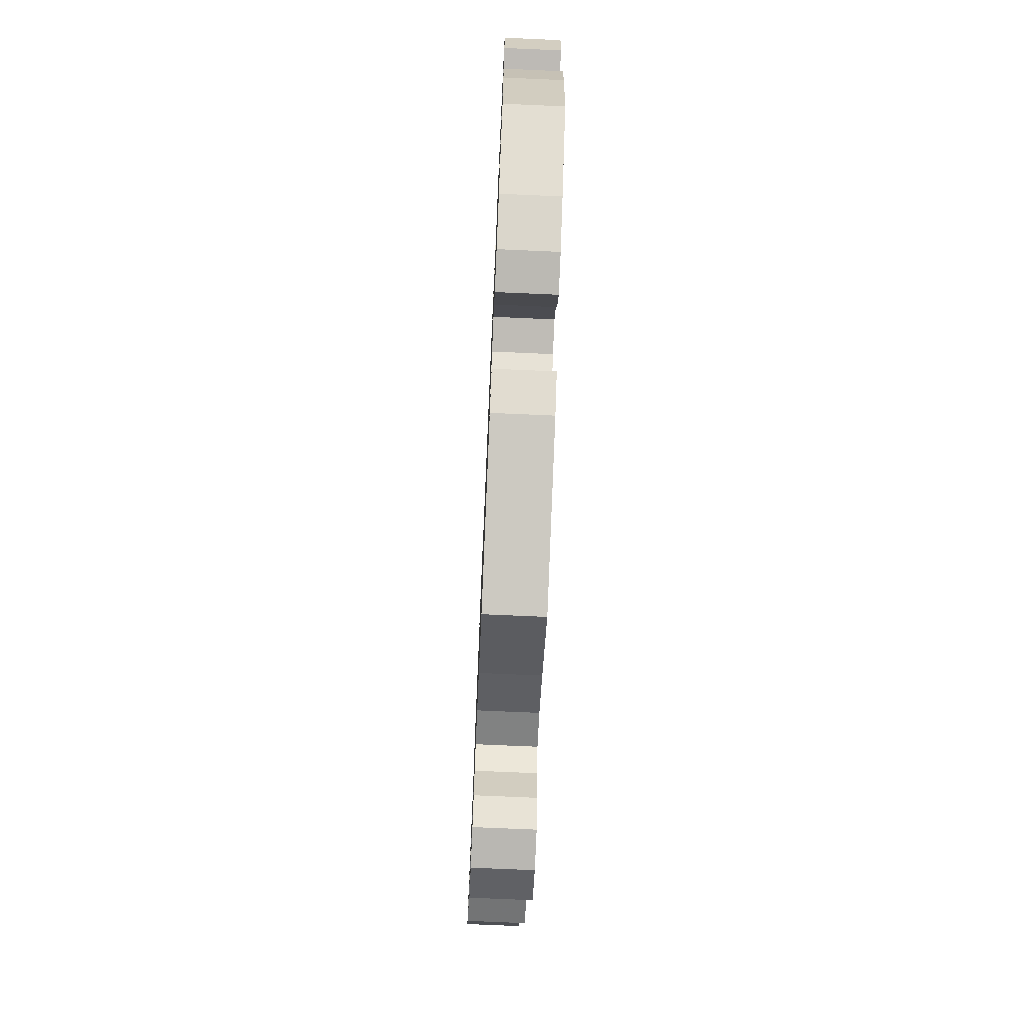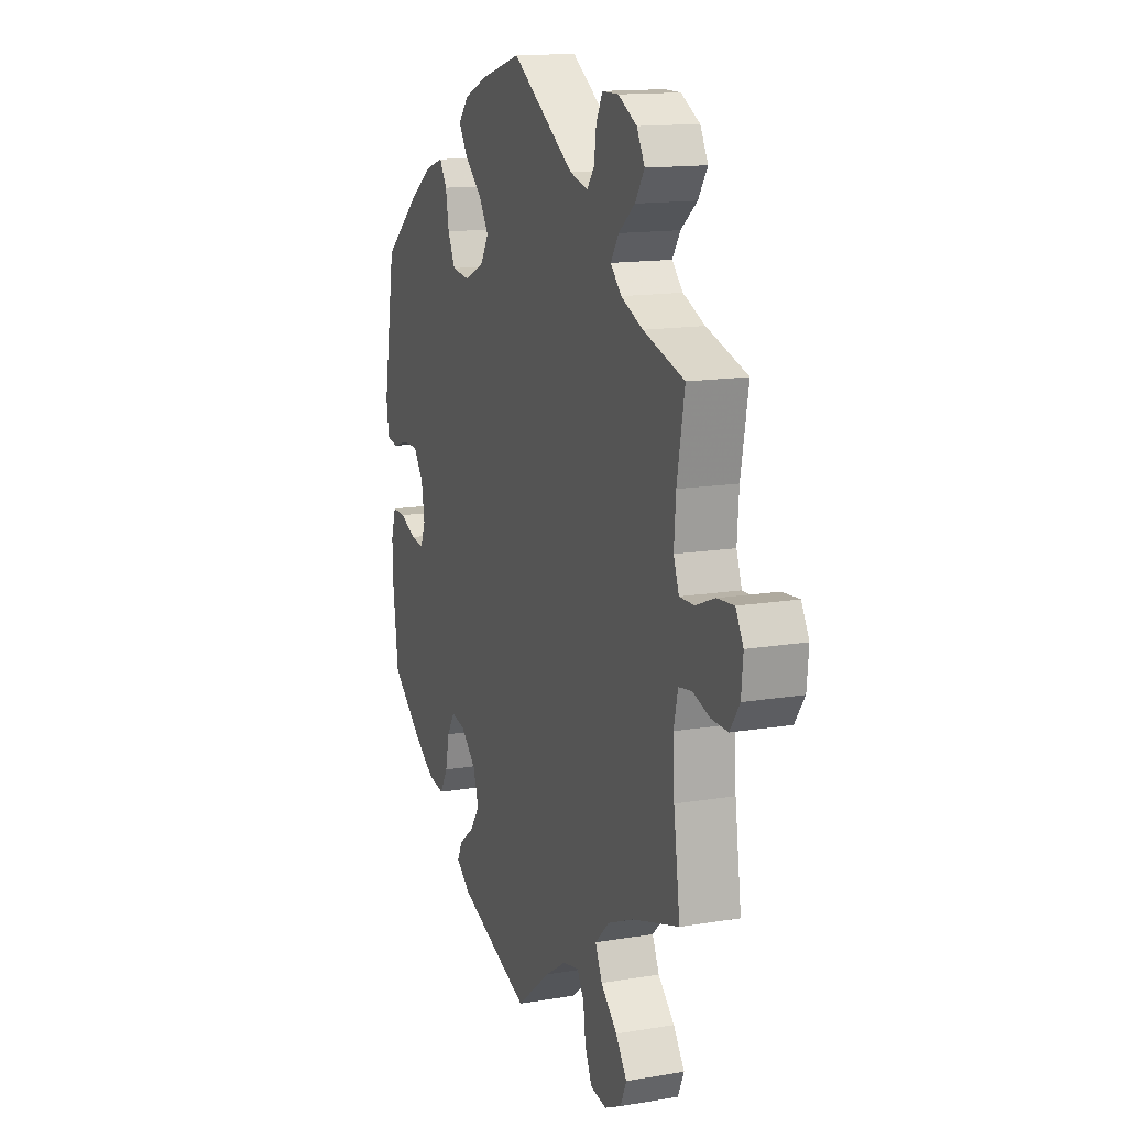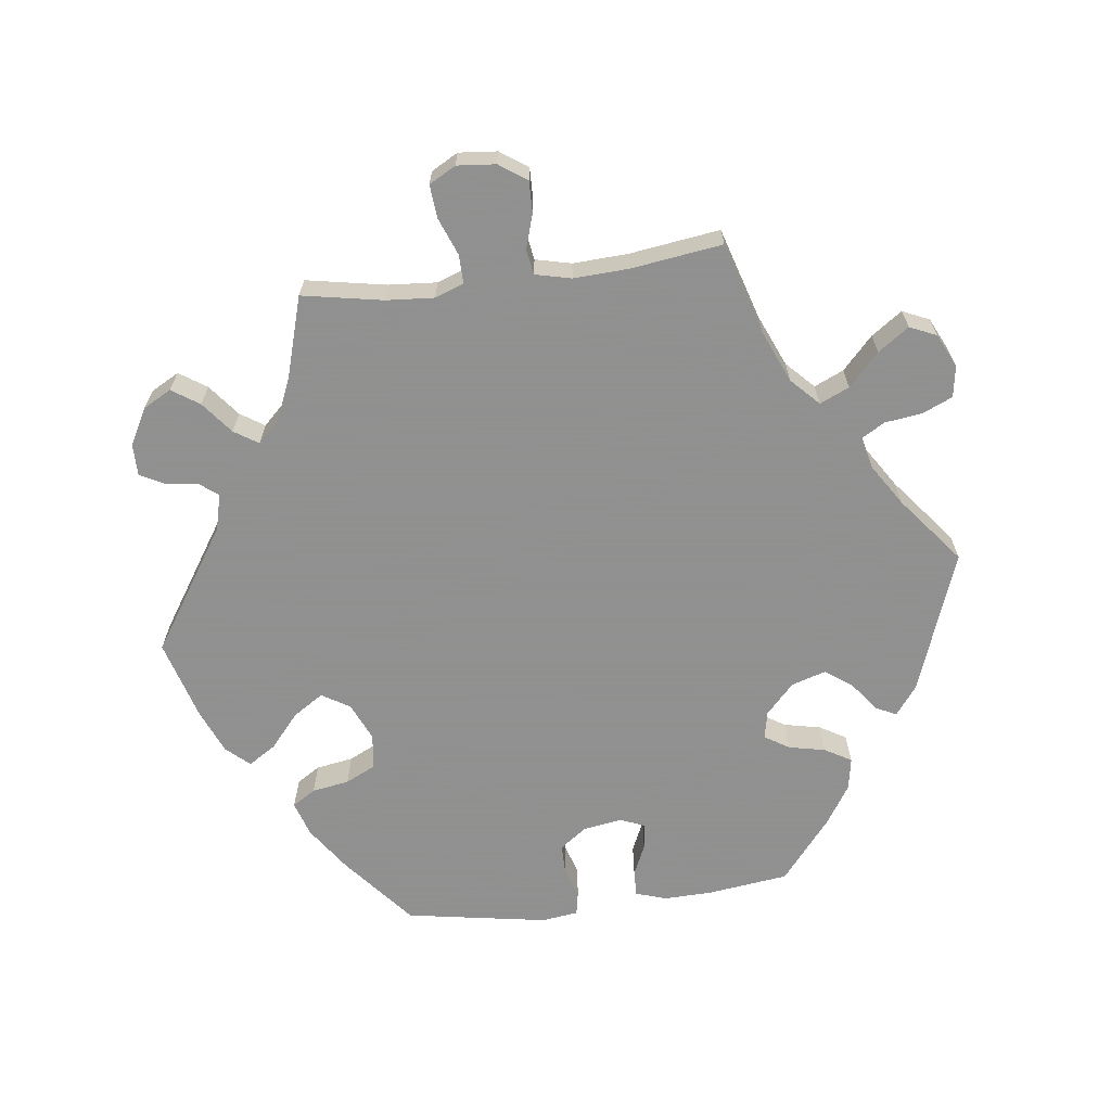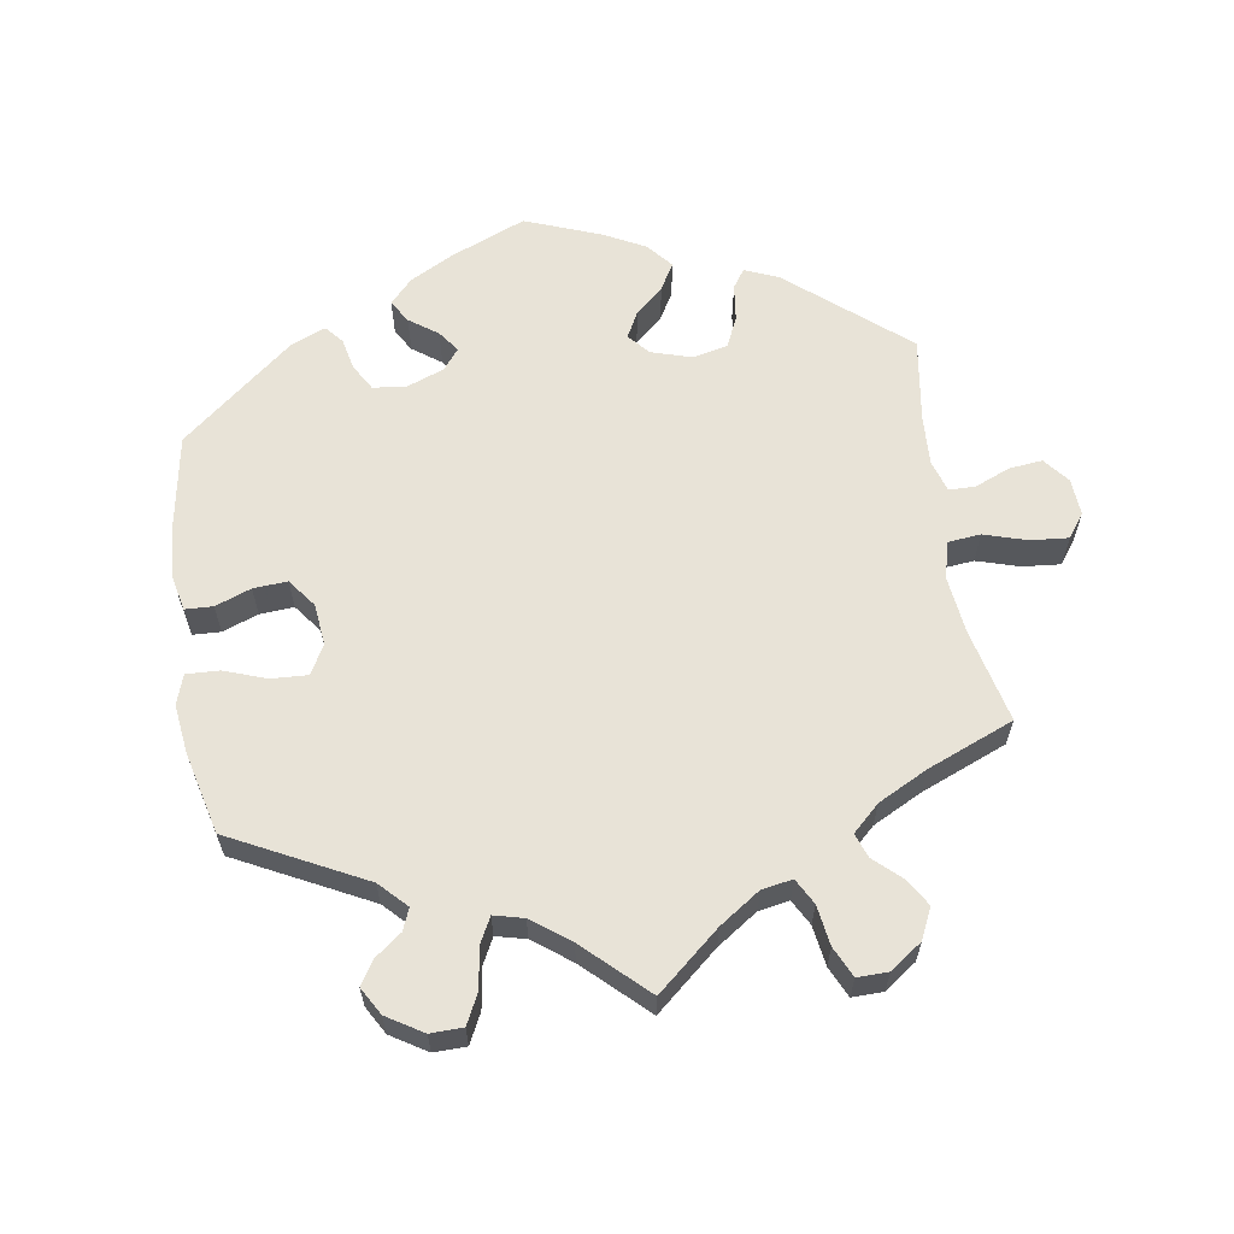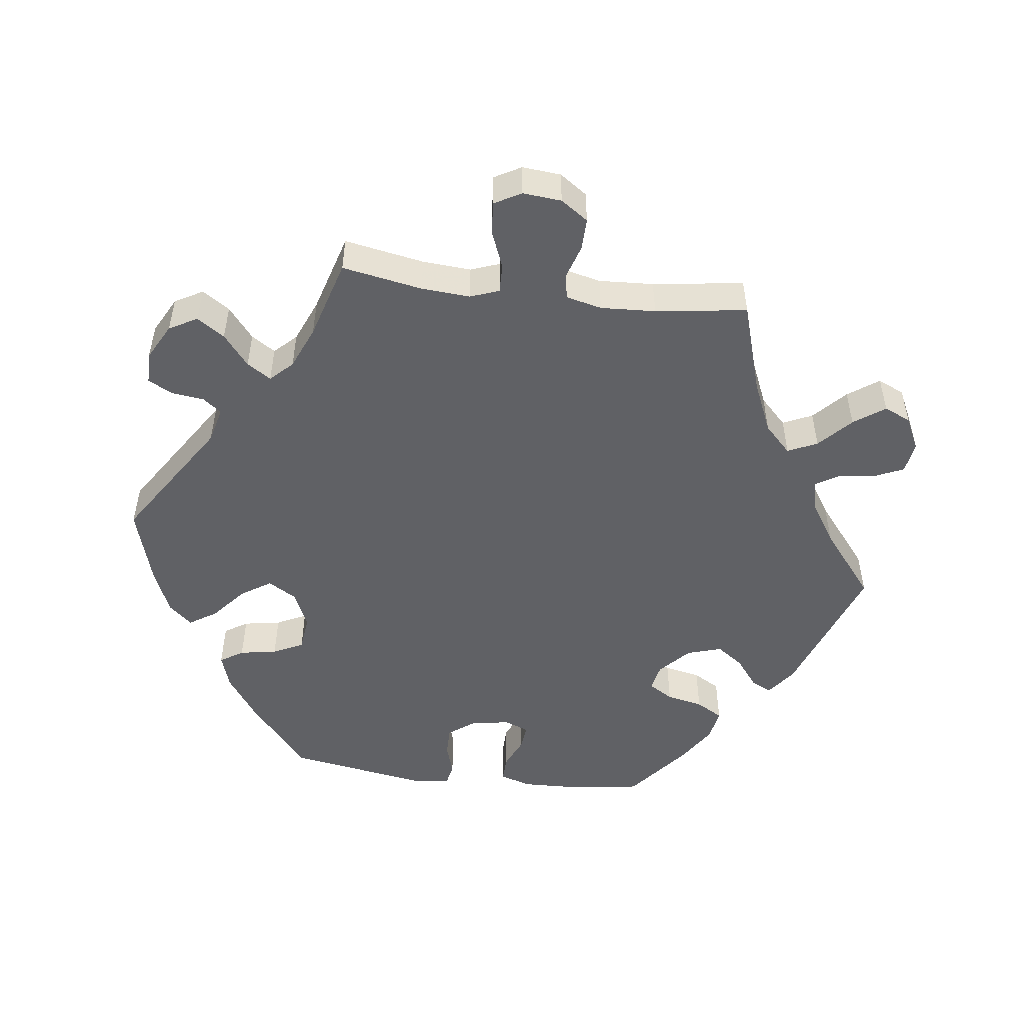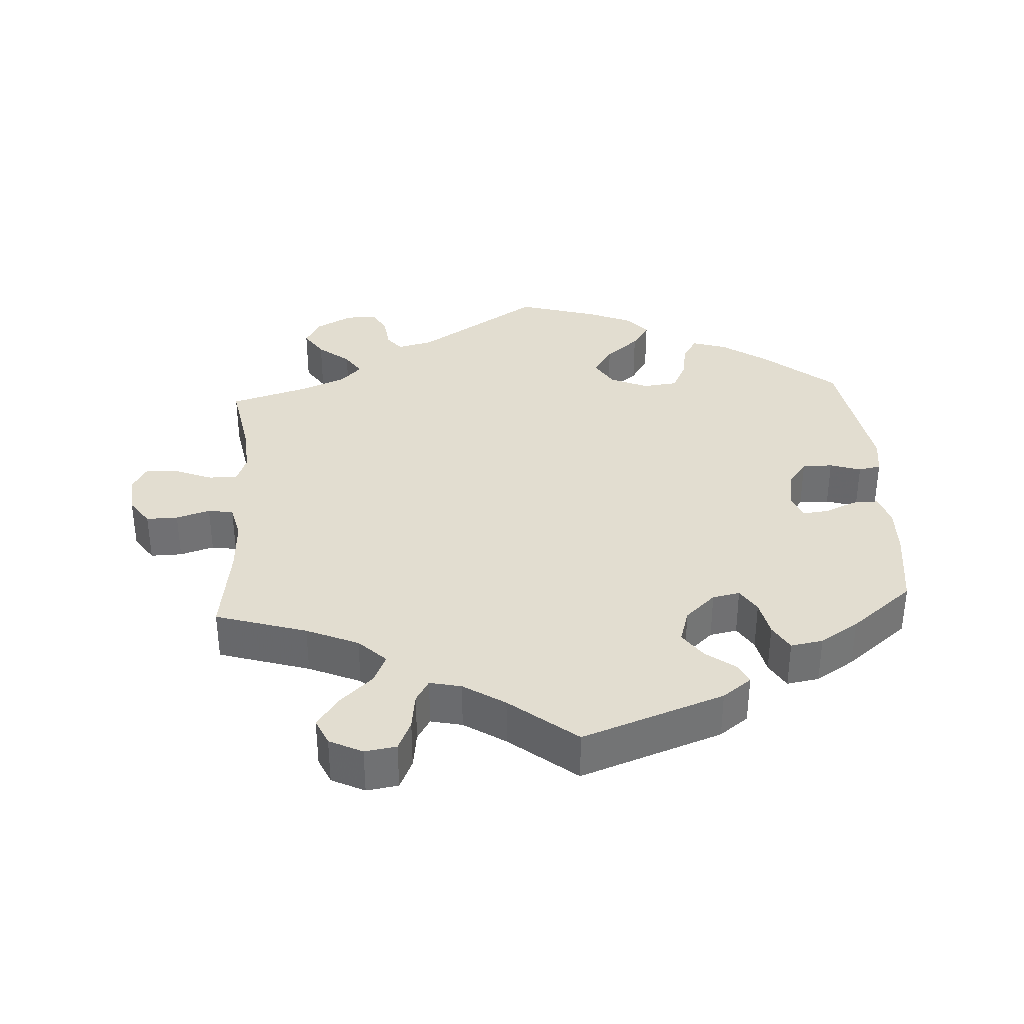
<metadata>
{"format":"obj","ext":"obj","renderer":"f3d","projection":"perspective","resolution":1024,"background":"white","views":[{"elev":-73.2,"azim":-92.5,"up":"+Z"},{"elev":14.3,"azim":69.6,"up":"+Z"},{"elev":-65.8,"azim":97.1,"up":"+Y"},{"elev":61.7,"azim":51.1,"up":"+Y"},{"elev":-50.3,"azim":82.9,"up":"+Y"},{"elev":35.3,"azim":176.6,"up":"+Y"}]}
</metadata>
<code>
v -0.399 0.07 0.373
v -0.335 0.07 0.417
v -0.285 0.07 0.433
v -0.264 0.07 0.4
v -0.255 0.07 0.347
v -0.234 0.07 0.304
v -0.184 0.07 0.298
v -0.13 0.07 0.322
v -0.106 0.07 0.362
v -0.134 0.07 0.405
v -0.182 0.07 0.446
v -0.207 0.07 0.485
v -0.178 0.07 0.518
v -0.114 0.07 0.545
v 0 0.07 0.578
v 0.175 0.07 0.464
v 0.226 0.07 0.451
v 0.246 0.07 0.477
v 0.252 0.07 0.523
v 0.27 0.07 0.558
v 0.315 0.07 0.558
v 0.367 0.07 0.53
v 0.389 0.07 0.49
v 0.363 0.07 0.451
v 0.318 0.07 0.415
v 0.296 0.07 0.381
v 0.326 0.07 0.35
v 0.387 0.07 0.324
v 0.501 0.07 0.29
v 0.48 0.07 0.176
v 0.475 0.07 0.107
v 0.49 0.07 0.066
v 0.531 0.07 0.067
v 0.584 0.07 0.088
v 0.631 0.07 0.092
v 0.652 0.07 0.054
v 0.647 0.07 -0.001
v 0.62 0.07 -0.04
v 0.575 0.07 -0.039
v 0.527 0.07 -0.024
v 0.491 0.07 -0.03
v 0.479 0.07 -0.081
v 0.483 0.07 -0.159
v 0.501 0.07 -0.289
v 0.371 0.07 -0.329
v 0.297 0.07 -0.361
v 0.258 0.07 -0.399
v 0.277 0.07 -0.441
v 0.323 0.07 -0.484
v 0.354 0.07 -0.528
v 0.337 0.07 -0.566
v 0.29 0.07 -0.589
v 0.245 0.07 -0.582
v 0.226 0.07 -0.539
v 0.219 0.07 -0.486
v 0.2 0.07 -0.454
v 0.155 0.07 -0.464
v 0.096 0.07 -0.502
v 0.001 0.07 -0.578
v -0.201 0.07 -0.505
v -0.242 0.07 -0.474
v -0.228 0.07 -0.445
v -0.186 0.07 -0.413
v -0.159 0.07 -0.375
v -0.174 0.07 -0.326
v -0.217 0.07 -0.286
v -0.256 0.07 -0.278
v -0.278 0.07 -0.313
v -0.289 0.07 -0.365
v -0.311 0.07 -0.403
v -0.357 0.07 -0.395
v -0.412 0.07 -0.36
v -0.501 0.07 -0.288
v -0.516 0.07 -0.173
v -0.518 0.07 -0.104
v -0.504 0.07 -0.06
v -0.467 0.07 -0.061
v -0.422 0.07 -0.081
v -0.385 0.07 -0.085
v -0.371 0.07 -0.05
v -0.38 0.07 0.005
v -0.408 0.07 0.043
v -0.451 0.07 0.043
v -0.495 0.07 0.029
v -0.527 0.07 0.035
v -0.534 0.07 0.087
v -0.5 0.07 0.289
v -0.399 0 0.373
v -0.335 0 0.417
v -0.285 0 0.433
v -0.264 0 0.4
v -0.255 0 0.347
v -0.234 0 0.304
v -0.184 0 0.298
v -0.13 0 0.322
v -0.106 0 0.362
v -0.134 0 0.405
v -0.182 0 0.446
v -0.207 0 0.485
v -0.178 0 0.518
v -0.114 0 0.545
v 0 0 0.578
v 0.175 0 0.464
v 0.226 0 0.451
v 0.246 0 0.477
v 0.252 0 0.523
v 0.27 0 0.558
v 0.315 0 0.558
v 0.367 0 0.53
v 0.389 0 0.49
v 0.363 0 0.451
v 0.318 0 0.415
v 0.296 0 0.381
v 0.326 0 0.35
v 0.387 0 0.324
v 0.501 0 0.29
v 0.48 0 0.176
v 0.475 0 0.107
v 0.49 0 0.066
v 0.531 0 0.067
v 0.584 0 0.088
v 0.631 0 0.092
v 0.652 0 0.054
v 0.647 0 -0.001
v 0.62 0 -0.04
v 0.575 0 -0.039
v 0.527 0 -0.024
v 0.491 0 -0.03
v 0.479 0 -0.081
v 0.483 0 -0.159
v 0.501 0 -0.289
v 0.371 0 -0.329
v 0.297 0 -0.361
v 0.258 0 -0.399
v 0.277 0 -0.441
v 0.323 0 -0.484
v 0.354 0 -0.528
v 0.337 0 -0.566
v 0.29 0 -0.589
v 0.245 0 -0.582
v 0.226 0 -0.539
v 0.219 0 -0.486
v 0.2 0 -0.454
v 0.155 0 -0.464
v 0.096 0 -0.502
v 0.001 0 -0.578
v -0.201 0 -0.505
v -0.242 0 -0.474
v -0.228 0 -0.445
v -0.186 0 -0.413
v -0.159 0 -0.375
v -0.174 0 -0.326
v -0.217 0 -0.286
v -0.256 0 -0.278
v -0.278 0 -0.313
v -0.289 0 -0.365
v -0.311 0 -0.403
v -0.357 0 -0.395
v -0.412 0 -0.36
v -0.501 0 -0.288
v -0.516 0 -0.173
v -0.518 0 -0.104
v -0.504 0 -0.06
v -0.467 0 -0.061
v -0.422 0 -0.081
v -0.385 0 -0.085
v -0.371 0 -0.05
v -0.38 0 0.005
v -0.408 0 0.043
v -0.451 0 0.043
v -0.495 0 0.029
v -0.527 0 0.035
v -0.534 0 0.087
v -0.5 0 0.289
f 83 84 85 86
f 82 83 86 87
f 81 82 87 1
f 75 76 77 78
f 75 78 79
f 74 75 79
f 73 74 79
f 72 73 79
f 71 72 79 80
f 68 69 70 71
f 67 68 71 80
f 60 61 62 63
f 58 59 60 63
f 57 58 63 64
f 56 57 64 65
f 52 53 54 55
f 52 55 56
f 51 52 56
f 48 49 50 51
f 48 51 56
f 47 48 56 65
f 43 44 45
f 42 43 45 46
f 41 42 46 47
f 37 38 39 40
f 37 40 41
f 36 37 41
f 33 34 35 36
f 32 33 36 41
f 31 32 41 47
f 28 29 30
f 27 28 30 31
f 26 27 31 47
f 22 23 24 25
f 22 25 26
f 21 22 26
f 18 19 20 21
f 17 18 21 26
f 16 17 26 47
f 10 11 12 13
f 9 10 13 14
f 2 3 4 5
f 2 5 6
f 1 2 6
f 81 1 6
f 66 67 80 81
f 66 81 6 7
f 65 66 7 8
f 47 65 8 9
f 15 16 47
f 9 14 15 47
f 173 172 171 170
f 174 173 170 169
f 88 174 169 168
f 165 164 163 162
f 166 165 162
f 166 162 161
f 166 161 160
f 166 160 159
f 167 166 159 158
f 158 157 156 155
f 167 158 155 154
f 150 149 148 147
f 150 147 146 145
f 151 150 145 144
f 152 151 144 143
f 142 141 140 139
f 143 142 139
f 143 139 138
f 138 137 136 135
f 143 138 135
f 152 143 135 134
f 132 131 130
f 133 132 130 129
f 134 133 129 128
f 127 126 125 124
f 128 127 124
f 128 124 123
f 123 122 121 120
f 128 123 120 119
f 134 128 119 118
f 117 116 115
f 118 117 115 114
f 134 118 114 113
f 112 111 110 109
f 113 112 109
f 113 109 108
f 108 107 106 105
f 113 108 105 104
f 134 113 104 103
f 100 99 98 97
f 101 100 97 96
f 92 91 90 89
f 93 92 89
f 93 89 88
f 93 88 168
f 168 167 154 153
f 94 93 168 153
f 95 94 153 152
f 96 95 152 134
f 134 103 102
f 134 102 101 96
f 1 88 89 2
f 2 89 90 3
f 3 90 91 4
f 4 91 92 5
f 5 92 93 6
f 6 93 94 7
f 7 94 95 8
f 8 95 96 9
f 9 96 97 10
f 10 97 98 11
f 11 98 99 12
f 12 99 100 13
f 13 100 101 14
f 14 101 102 15
f 15 102 103 16
f 16 103 104 17
f 17 104 105 18
f 18 105 106 19
f 19 106 107 20
f 20 107 108 21
f 21 108 109 22
f 22 109 110 23
f 23 110 111 24
f 24 111 112 25
f 25 112 113 26
f 26 113 114 27
f 27 114 115 28
f 28 115 116 29
f 29 116 117 30
f 30 117 118 31
f 31 118 119 32
f 32 119 120 33
f 33 120 121 34
f 34 121 122 35
f 35 122 123 36
f 36 123 124 37
f 37 124 125 38
f 38 125 126 39
f 39 126 127 40
f 40 127 128 41
f 41 128 129 42
f 42 129 130 43
f 43 130 131 44
f 44 131 132 45
f 45 132 133 46
f 46 133 134 47
f 47 134 135 48
f 48 135 136 49
f 49 136 137 50
f 50 137 138 51
f 51 138 139 52
f 52 139 140 53
f 53 140 141 54
f 54 141 142 55
f 55 142 143 56
f 56 143 144 57
f 57 144 145 58
f 58 145 146 59
f 59 146 147 60
f 60 147 148 61
f 61 148 149 62
f 62 149 150 63
f 63 150 151 64
f 64 151 152 65
f 65 152 153 66
f 66 153 154 67
f 67 154 155 68
f 68 155 156 69
f 69 156 157 70
f 70 157 158 71
f 71 158 159 72
f 72 159 160 73
f 73 160 161 74
f 74 161 162 75
f 75 162 163 76
f 76 163 164 77
f 77 164 165 78
f 78 165 166 79
f 79 166 167 80
f 80 167 168 81
f 81 168 169 82
f 82 169 170 83
f 83 170 171 84
f 84 171 172 85
f 85 172 173 86
f 86 173 174 87
f 87 174 88 1

</code>
